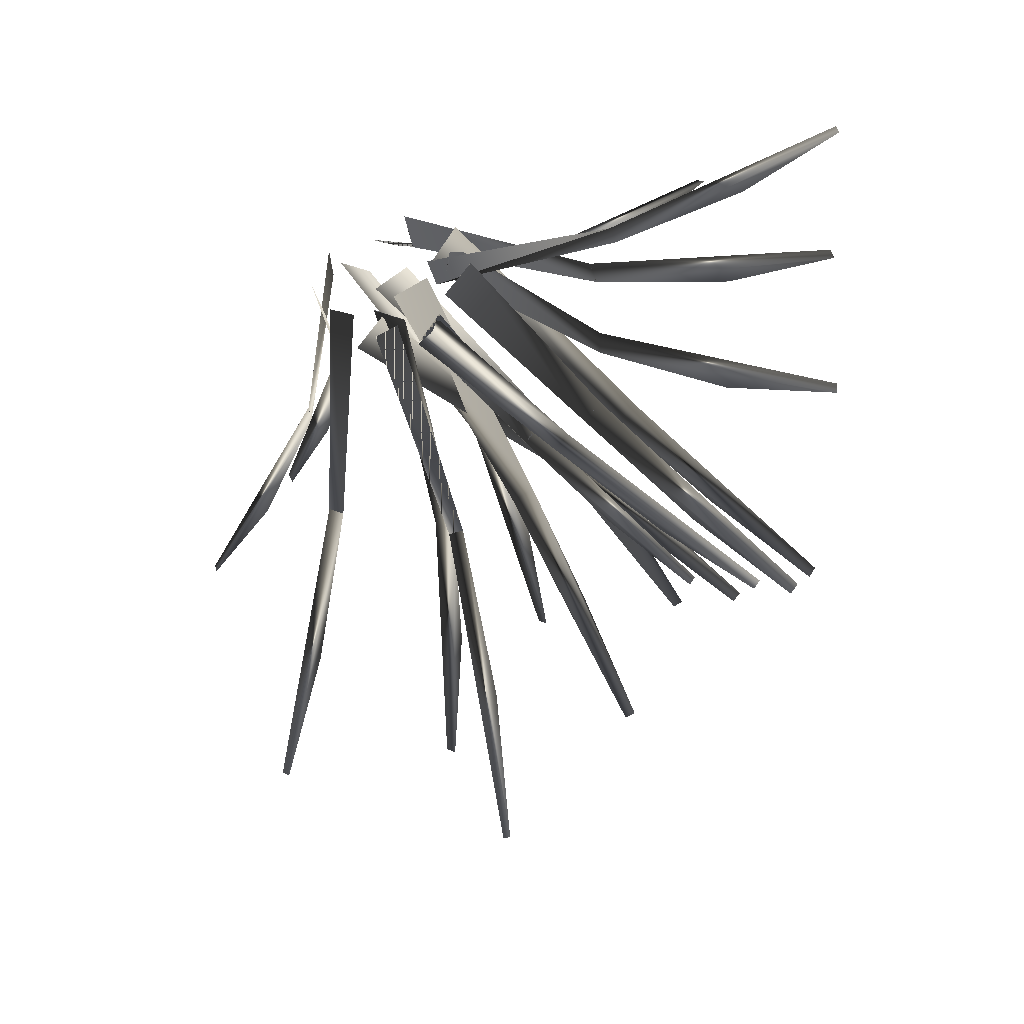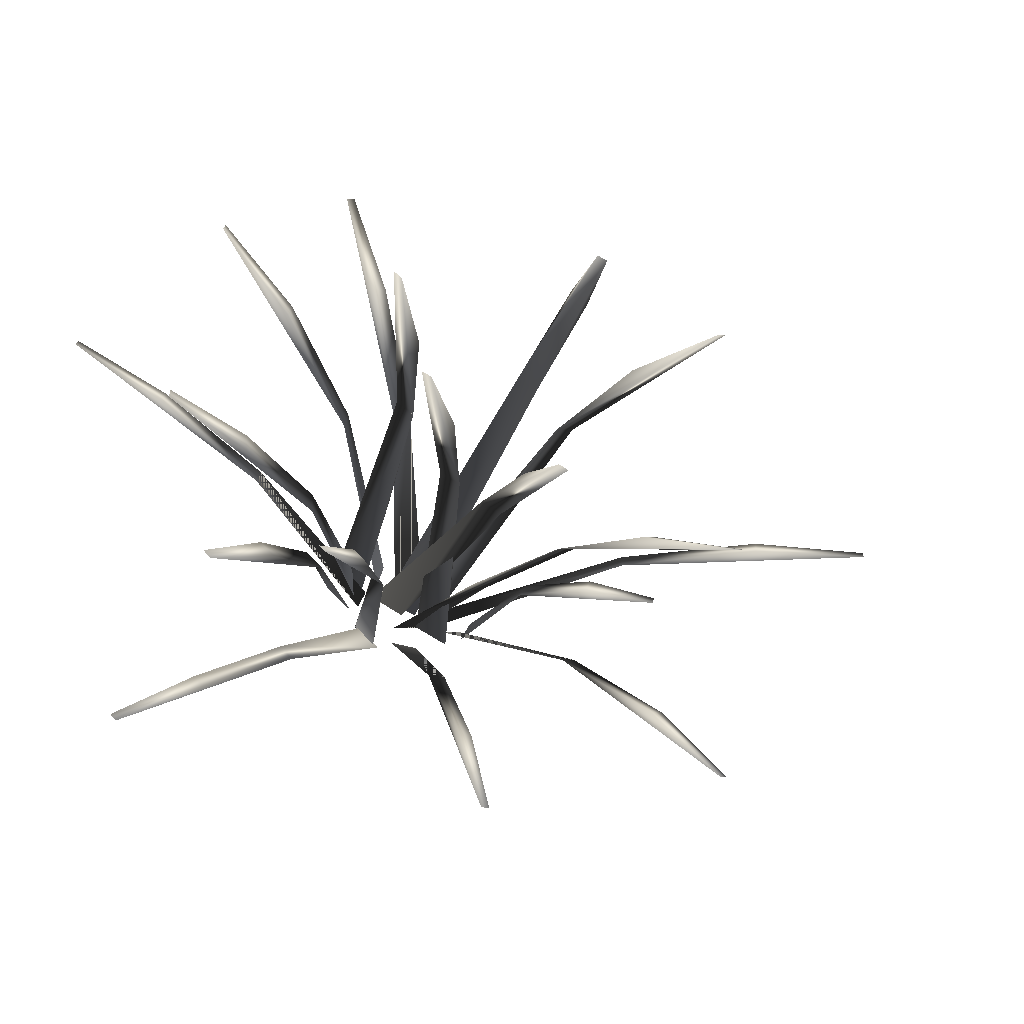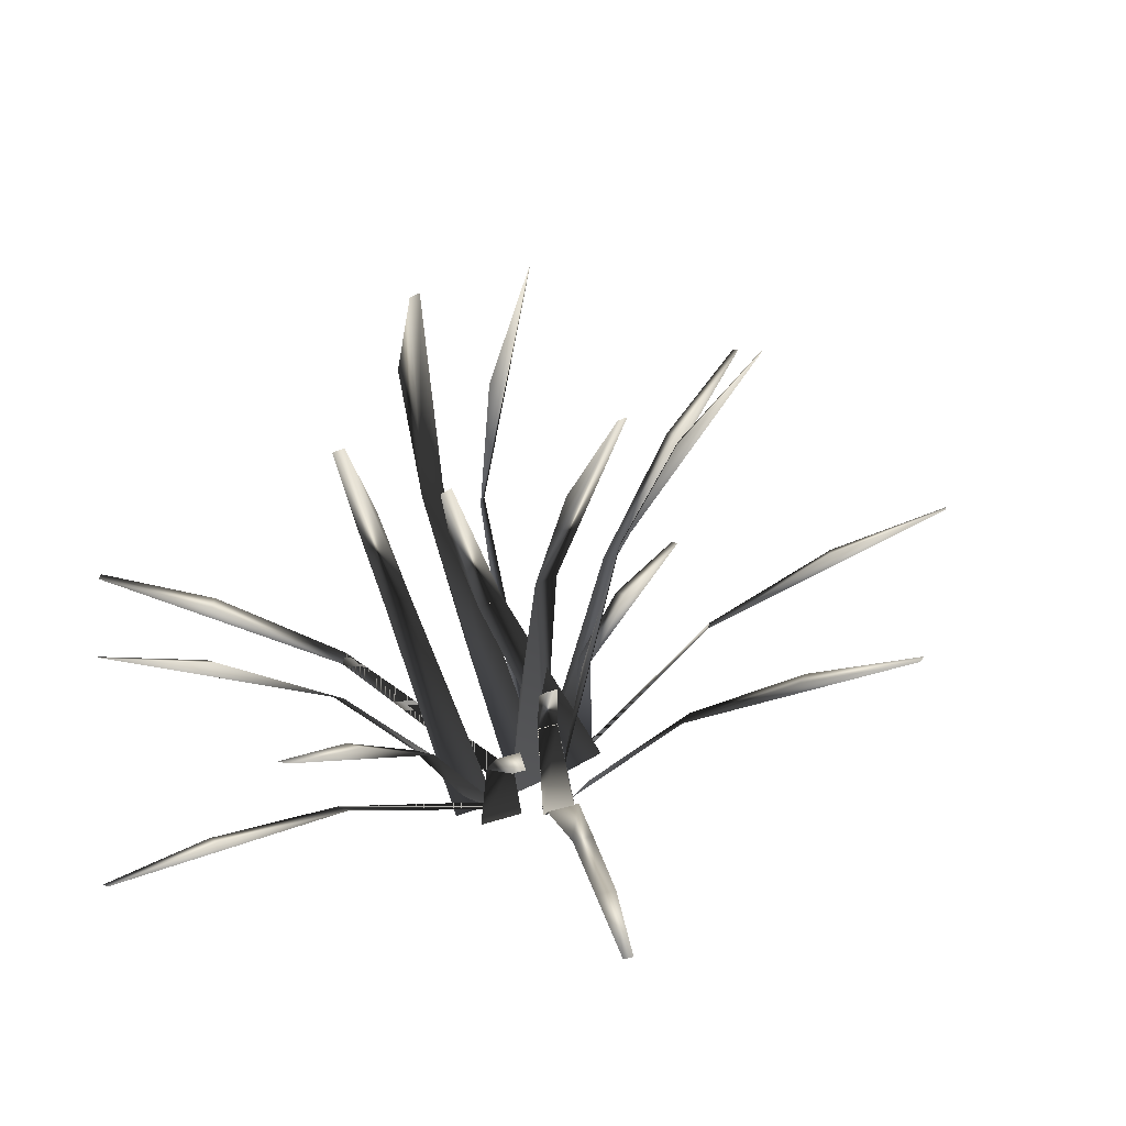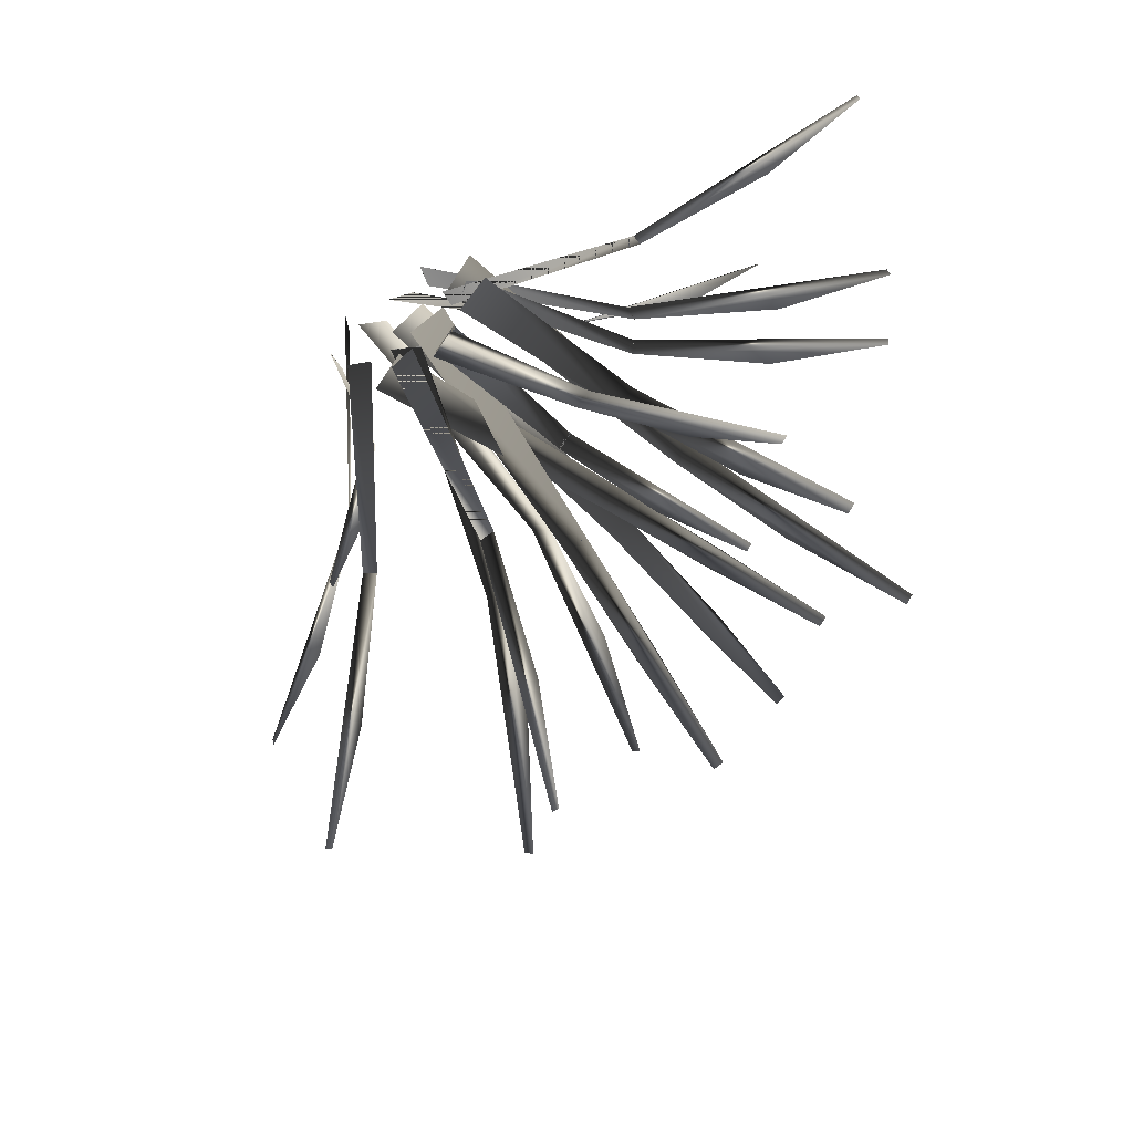
<metadata>
{"format":"obj","ext":"obj","renderer":"f3d","projection":"perspective","resolution":1024,"background":"white","views":[{"elev":-42.5,"azim":13.5,"up":"+Z"},{"elev":-54.5,"azim":134.1,"up":"+Z"},{"elev":8.9,"azim":136.3,"up":"+Y"},{"elev":-59.3,"azim":21.1,"up":"+Z"}]}
</metadata>
<code>
v 0.184 0.08223 -0.1209
v 0.4159 0.1235 -0.1935
v 0.3066 0.1164 -0.1672
v 0.1858 0.08233 -0.09244
v 0.3083 0.1165 -0.142
v 0.4166 0.1235 -0.1805
v 0.166 0.08726 -0.2115
v 0.3476 0.1463 -0.4252
v 0.2621 0.131 -0.3258
v 0.1829 0.08033 -0.194
v 0.2771 0.1249 -0.3104
v 0.3553 0.143 -0.4172
v 0.0167 0.1259 -0.2979
v 0.04882 0.2266 -0.6016
v 0.03795 0.1897 -0.4602
v 0.03273 0.1187 -0.3025
v 0.05212 0.1833 -0.4643
v 0.05604 0.2233 -0.6037
v 0.03101 -0.006404 -0.1439
v 0.1474 0.03003 -0.3003
v 0.01196 0.008687 -0.1413
v 0.1474 0.03003 -0.3003
v 0.328 0.006369 -0.5321
v 0.2472 0.02554 -0.4304
v 0.03328 2.61e-05 -0.1173
v 0.1602 0.02488 -0.2861
v 0.03101 -0.006404 -0.1439
v 0.1602 0.02488 -0.2861
v 0.2584 0.02099 -0.4179
v 0.3337 0.003999 -0.5256
v 0.09923 0.1126 -0.2024
v 0.2462 0.1899 -0.3568
v 0.1732 0.1658 -0.2796
v 0.1119 0.1074 -0.1882
v 0.1844 0.1613 -0.267
v 0.2518 0.1874 -0.3503
v -0.06314 0.04037 -0.09601
v 0.09888 0.2256 -0.1246
v 0.01753 0.134 -0.1018
v 0.09888 0.2256 -0.1246
v 0.2683 0.3572 -0.2444
v 0.1798 0.2995 -0.1723
v -0.03233 0.02223 -0.07586
v 0.03892 0.1214 -0.08783
v 0.1178 0.2145 -0.1122
v 0.1178 0.2145 -0.1122
v 0.196 0.29 -0.1618
v 0.2766 0.3522 -0.2389
v 0.1197 0.131 0.09545
v 0.2905 0.217 0.2794
v 0.2184 0.1902 0.1846
v 0.1003 0.1376 0.1136
v 0.2014 0.196 0.2007
v 0.2816 0.2199 0.2877
v 0.1774 0.1141 0.02276
v 0.429 0.182 0.06986
v 0.3141 0.1654 0.04346
v 0.171 0.1127 0.05212
v 0.3085 0.1641 0.06938
v 0.426 0.1812 0.08321
v 0.2175 0.01712 -0.0315
v 0.4588 -0.02399 0.02661
v 0.3535 0.004923 -0.003102
v 0.212 0.01628 -0.008879
v 0.3486 0.004191 0.01691
v 0.4562 -0.0244 0.03685
v -0.1129 0.1216 -0.01177
v -0.2027 0.2414 -0.0606
v -0.1508 0.1892 -0.02937
v -0.1026 0.1227 -0.04017
v -0.1418 0.1901 -0.05441
v -0.1981 0.2418 -0.07346
v -0.01755 0.0128 -0.05867
v 0.05391 0.2443 -0.1534
v 0.0189 0.1299 -0.09821
v 0.05391 0.2443 -0.1534
v 0.1362 0.4175 -0.3314
v 0.09063 0.339 -0.2304
v 0.02069 0.002501 -0.05055
v 0.04559 0.1228 -0.09264
v 0.07743 0.238 -0.1485
v 0.07743 0.238 -0.1485
v 0.1108 0.3336 -0.2262
v 0.1465 0.4146 -0.3293
v -0.03756 0.2659 -0.1489
v -0.07387 0.4646 -0.302
v -0.05234 0.3714 -0.213
v -0.004961 0.01432 -0.09532
v -0.009156 0.1399 -0.1233
v -0.01569 0.2628 -0.1667
v -0.01569 0.2628 -0.1667
v -0.03357 0.3688 -0.2283
v -0.06424 0.4632 -0.3099
v -0.177 0.218 0.01643
v -0.3593 0.433 -0.0008327
v -0.2687 0.3462 0.01141
v -0.1734 0.2198 -0.005165
v -0.2655 0.3478 -0.007641
v -0.3577 0.4337 -0.01067
v -0.1303 0.1793 -0.1844
v -0.2081 0.3128 -0.4196
v -0.1719 0.2629 -0.3069
v -0.1136 0.1768 -0.197
v -0.1572 0.2607 -0.3181
v -0.2005 0.3116 -0.4253
v -0.07978 0.01768 0.0156
v -0.00448 0.2995 0.01547
v -0.0366 0.1585 0.02056
v -0.00448 0.2995 0.01547
v 0.01505 0.5384 -0.07456
v 0.01072 0.4244 -0.01459
v -0.04464 0.01139 -0.01397
v -0.01211 0.1541 -7.472e-06
v 0.01705 0.2956 -0.00269
v 0.01705 0.2956 -0.00269
v 0.02922 0.4211 -0.0302
v 0.02454 0.5366 -0.0826
v 0.02901 -0.007432 -0.03659
v 0.1762 0.2302 -0.07793
v 0.1008 0.1136 -0.04932
v 0.1762 0.2302 -0.07793
v 0.3485 0.3947 -0.1946
v 0.2563 0.323 -0.1271
v 0.05659 -0.02125 -0.00716
v 0.12 0.104 -0.02882
v 0.1931 0.2218 -0.05984
v 0.1931 0.2218 -0.05984
v 0.2708 0.3157 -0.1116
v 0.356 0.3909 -0.1867
v 0.1903 0.5161 -0.09828
v 0.1344 0.4502 -0.05269
v 0.1802 0.5198 -0.1008
v -0.0379 0.01332 -0.04086
v 0.07447 0.3195 -0.01101
v 0.01883 0.1674 -0.01713
v 0.07447 0.3195 -0.01101
v 0.1802 0.5198 -0.1008
v 0.1344 0.4502 -0.05269
v -0.000766 -0.0001834 -0.0315
v 0.04469 0.158 -0.0106
v 0.09723 0.3112 -0.005234
v 0.09723 0.3112 -0.005234
v 0.1495 0.4418 -0.03192
v 0.1903 0.5161 -0.09828
v 0.1858 0.08233 -0.09244
v 0.4166 0.1235 -0.1805
v 0.4159 0.1235 -0.1935
v 0.184 0.08223 -0.1209
v 0.04724 -0.00447 -0.01356
v 0.04256 -0.00461 -0.06073
v 0.4166 0.1235 -0.1805
v 0.3066 0.1164 -0.1672
v 0.4159 0.1235 -0.1935
v 0.3083 0.1165 -0.142
v 0.184 0.08223 -0.1209
v 0.1858 0.08233 -0.09244
v 0.04256 -0.00461 -0.06073
v 0.04724 -0.00447 -0.01356
v 0.1829 0.08033 -0.194
v 0.3553 0.143 -0.4172
v 0.3476 0.1463 -0.4252
v 0.166 0.08726 -0.2115
v 0.07234 -0.01714 -0.06273
v 0.04277 -0.005672 -0.09051
v 0.3553 0.143 -0.4172
v 0.2621 0.131 -0.3258
v 0.3476 0.1463 -0.4252
v 0.2771 0.1249 -0.3104
v 0.166 0.08726 -0.2115
v 0.1829 0.08033 -0.194
v 0.04277 -0.005672 -0.09051
v 0.07234 -0.01714 -0.06273
v 0.03273 0.1187 -0.3025
v 0.05604 0.2233 -0.6037
v 0.04882 0.2266 -0.6016
v 0.0167 0.1259 -0.2979
v -0.03701 0.01918 -0.1078
v -0.009981 0.006265 -0.1107
v 0.05604 0.2233 -0.6037
v 0.03795 0.1897 -0.4602
v 0.04882 0.2266 -0.6016
v 0.05212 0.1833 -0.4643
v 0.0167 0.1259 -0.2979
v 0.03273 0.1187 -0.3025
v -0.03701 0.01918 -0.1078
v -0.009981 0.006265 -0.1107
v 0.03101 -0.006404 -0.1439
v 0.1602 0.02488 -0.2861
v 0.1474 0.03003 -0.3003
v 0.328 0.006369 -0.5321
v 0.3337 0.003999 -0.5256
v 0.3337 0.003999 -0.5256
v 0.2472 0.02554 -0.4304
v 0.328 0.006369 -0.5321
v 0.2584 0.02099 -0.4179
v 0.1474 0.03003 -0.3003
v 0.1602 0.02488 -0.2861
v 0.01196 0.008687 -0.1413
v 0.03328 2.61e-05 -0.1173
v 0.03706 -0.003912 -0.116
v 0.09923 0.1126 -0.2024
v 0.01574 0.004749 -0.1399
v 0.1119 0.1074 -0.1882
v 0.2462 0.1899 -0.3568
v 0.2518 0.1874 -0.3503
v 0.2518 0.1874 -0.3503
v 0.1732 0.1658 -0.2796
v 0.2462 0.1899 -0.3568
v 0.1844 0.1613 -0.267
v 0.09923 0.1126 -0.2024
v 0.1119 0.1074 -0.1882
v 0.01574 0.004749 -0.1399
v 0.03706 -0.003912 -0.116
v -0.03233 0.02223 -0.07586
v 0.09888 0.2256 -0.1246
v -0.06314 0.04037 -0.09601
v 0.1178 0.2145 -0.1122
v 0.2683 0.3572 -0.2444
v 0.2766 0.3522 -0.2389
v 0.2766 0.3522 -0.2389
v 0.1798 0.2995 -0.1723
v 0.2683 0.3572 -0.2444
v 0.196 0.29 -0.1618
v 0.09888 0.2256 -0.1246
v 0.1178 0.2145 -0.1122
v 0.01753 0.134 -0.1018
v 0.03892 0.1214 -0.08783
v -0.06314 0.04037 -0.09601
v -0.03233 0.02223 -0.07586
v 0.1003 0.1376 0.1136
v 0.2816 0.2199 0.2877
v 0.2905 0.217 0.2794
v 0.1197 0.131 0.09545
v -0.01411 0.001455 0.00797
v -0.04677 0.01247 0.0383
v 0.2816 0.2199 0.2877
v 0.2184 0.1902 0.1846
v 0.2905 0.217 0.2794
v 0.2014 0.196 0.2007
v 0.1197 0.131 0.09545
v 0.1003 0.1376 0.1136
v -0.01411 0.001455 0.00797
v -0.04677 0.01247 0.0383
v 0.171 0.1127 0.05212
v 0.426 0.1812 0.08321
v 0.429 0.182 0.06986
v 0.1774 0.1141 0.02276
v -0.003586 -0.008722 0.04036
v 0.00673 -0.006283 -0.008948
v 0.426 0.1812 0.08321
v 0.3141 0.1654 0.04346
v 0.429 0.182 0.06986
v 0.3085 0.1641 0.06938
v 0.1774 0.1141 0.02276
v 0.171 0.1127 0.05212
v 0.00673 -0.006283 -0.008948
v -0.003586 -0.008722 0.04036
v 0.212 0.01628 -0.008879
v 0.4562 -0.0244 0.03685
v 0.4588 -0.02399 0.02661
v 0.2175 0.01712 -0.0315
v 0.03362 -0.005933 -0.07339
v 0.02282 -0.00677 -0.03577
v 0.4562 -0.0244 0.03685
v 0.3535 0.004923 -0.003102
v 0.4588 -0.02399 0.02661
v 0.3486 0.004191 0.01691
v 0.2175 0.01712 -0.0315
v 0.212 0.01628 -0.008879
v 0.03362 -0.005933 -0.07339
v 0.02282 -0.00677 -0.03577
v -0.09711 0.02981 -0.04801
v -0.1026 0.1227 -0.04017
v -0.1129 0.1216 -0.01177
v -0.1142 0.02803 -0.0004889
v -0.1026 0.1227 -0.04017
v -0.1981 0.2418 -0.07346
v -0.2027 0.2414 -0.0606
v -0.1129 0.1216 -0.01177
v -0.1981 0.2418 -0.07346
v -0.1508 0.1892 -0.02937
v -0.2027 0.2414 -0.0606
v -0.1418 0.1901 -0.05441
v -0.1129 0.1216 -0.01177
v -0.1026 0.1227 -0.04017
v -0.1026 0.1227 -0.04017
v -0.09711 0.02981 -0.04801
v -0.1142 0.02803 -0.0004889
v -0.1129 0.1216 -0.01177
v 0.07743 0.238 -0.1485
v 0.1465 0.4146 -0.3293
v 0.1362 0.4175 -0.3314
v 0.05391 0.2443 -0.1534
v -0.01755 0.0128 -0.05867
v 0.02069 0.002501 -0.05055
v 0.1465 0.4146 -0.3293
v 0.09063 0.339 -0.2304
v 0.1362 0.4175 -0.3314
v 0.1108 0.3336 -0.2262
v 0.05391 0.2443 -0.1534
v 0.07743 0.238 -0.1485
v 0.0189 0.1299 -0.09821
v 0.04559 0.1228 -0.09264
v -0.01755 0.0128 -0.05867
v 0.02069 0.002501 -0.05055
v -0.01569 0.2628 -0.1667
v -0.06424 0.4632 -0.3099
v -0.07387 0.4646 -0.302
v -0.03756 0.2659 -0.1489
v -0.004961 0.01432 -0.09532
v -0.03398 0.1433 -0.1032
v -0.04058 0.01928 -0.0663
v -0.06424 0.4632 -0.3099
v -0.05234 0.3714 -0.213
v -0.07387 0.4646 -0.302
v -0.03357 0.3688 -0.2283
v -0.03756 0.2659 -0.1489
v -0.01569 0.2628 -0.1667
v -0.03398 0.1433 -0.1032
v -0.009156 0.1399 -0.1233
v -0.04058 0.01928 -0.0663
v -0.004961 0.01432 -0.09532
v -0.1734 0.2198 -0.005165
v -0.3577 0.4337 -0.01067
v -0.3593 0.433 -0.0008327
v -0.177 0.218 0.01643
v -0.08364 0.008477 -0.01239
v -0.08955 0.00515 0.02392
v -0.3577 0.4337 -0.01067
v -0.2687 0.3462 0.01141
v -0.3593 0.433 -0.0008327
v -0.2655 0.3478 -0.007641
v -0.177 0.218 0.01643
v -0.1734 0.2198 -0.005165
v -0.08955 0.00515 0.02392
v -0.08364 0.008477 -0.01239
v -0.1136 0.1768 -0.197
v -0.2005 0.3116 -0.4253
v -0.2081 0.3128 -0.4196
v -0.1303 0.1793 -0.1844
v -0.0934 0.032 -0.03831
v -0.065 0.02747 -0.05894
v -0.2005 0.3116 -0.4253
v -0.1719 0.2629 -0.3069
v -0.2081 0.3128 -0.4196
v -0.1572 0.2607 -0.3181
v -0.1303 0.1793 -0.1844
v -0.1136 0.1768 -0.197
v -0.0934 0.032 -0.03831
v -0.065 0.02747 -0.05894
v -0.04464 0.01139 -0.01397
v -0.00448 0.2995 0.01547
v -0.07978 0.01768 0.0156
v 0.01705 0.2956 -0.00269
v 0.01505 0.5384 -0.07456
v 0.02454 0.5366 -0.0826
v 0.02454 0.5366 -0.0826
v 0.01072 0.4244 -0.01459
v 0.01505 0.5384 -0.07456
v 0.02922 0.4211 -0.0302
v -0.00448 0.2995 0.01547
v 0.01705 0.2956 -0.00269
v -0.0366 0.1585 0.02056
v -0.01211 0.1541 -7.472e-06
v -0.07978 0.01768 0.0156
v -0.04464 0.01139 -0.01397
v 0.05659 -0.02125 -0.00716
v 0.1762 0.2302 -0.07793
v 0.02901 -0.007432 -0.03659
v 0.1931 0.2218 -0.05984
v 0.3485 0.3947 -0.1946
v 0.356 0.3909 -0.1867
v 0.356 0.3909 -0.1867
v 0.2563 0.323 -0.1271
v 0.3485 0.3947 -0.1946
v 0.2708 0.3157 -0.1116
v 0.1762 0.2302 -0.07793
v 0.1931 0.2218 -0.05984
v 0.1008 0.1136 -0.04932
v 0.12 0.104 -0.02882
v 0.02901 -0.007432 -0.03659
v 0.05659 -0.02125 -0.00716
v -0.000766 -0.0001834 -0.0315
v 0.07447 0.3195 -0.01101
v -0.0379 0.01332 -0.04086
v 0.09723 0.3112 -0.005234
v 0.1802 0.5198 -0.1008
v 0.1903 0.5161 -0.09828
v 0.1903 0.5161 -0.09828
v 0.1495 0.4418 -0.03192
v 0.1344 0.4502 -0.05269
v 0.07447 0.3195 -0.01101
v 0.09723 0.3112 -0.005234
v 0.01883 0.1674 -0.01713
v 0.04469 0.158 -0.0106
v -0.0379 0.01332 -0.04086
v -0.000766 -0.0001834 -0.0315
g GrassClump_Sparse_03_27717_50
f 1 3 2
f 4 6 5
f 7 9 8
f 10 12 11
f 13 15 14
f 16 18 17
f 19 21 20
f 22 24 23
f 25 27 26
f 28 30 29
f 31 33 32
f 34 36 35
f 37 39 38
f 40 42 41
f 43 45 44
f 46 48 47
f 49 51 50
f 52 54 53
f 55 57 56
f 58 60 59
f 61 63 62
f 64 66 65
f 67 69 68
f 70 72 71
f 73 75 74
f 76 78 77
f 79 81 80
f 82 84 83
f 85 87 86
f 88 90 89
f 91 93 92
f 94 96 95
f 97 99 98
f 100 102 101
f 103 105 104
f 106 108 107
f 109 111 110
f 112 114 113
f 115 117 116
f 118 120 119
f 121 123 122
f 124 126 125
f 127 129 128
f 130 132 131
f 133 135 134
f 136 138 137
f 139 141 140
f 142 144 143
f 145 147 146
f 145 148 147
f 149 148 145
f 149 150 148
f 151 153 152
f 151 152 154
f 154 152 155
f 154 155 156
f 156 155 157
f 156 157 158
f 159 161 160
f 159 162 161
f 163 162 159
f 163 164 162
f 165 167 166
f 165 166 168
f 168 166 169
f 168 169 170
f 170 169 171
f 170 171 172
f 173 175 174
f 173 176 175
f 177 176 173
f 178 177 173
f 179 181 180
f 179 180 182
f 182 180 183
f 182 183 184
f 184 183 185
f 184 185 186
f 187 189 188
f 188 189 190
f 188 190 191
f 192 194 193
f 192 193 195
f 195 193 196
f 195 196 197
f 197 196 198
f 197 198 199
f 200 202 201
f 200 201 203
f 203 201 204
f 203 204 205
f 206 208 207
f 206 207 209
f 209 207 210
f 209 210 211
f 211 210 212
f 211 212 213
f 214 216 215
f 214 215 217
f 217 215 218
f 217 218 219
f 220 222 221
f 220 221 223
f 223 221 224
f 223 224 225
f 225 224 226
f 225 226 227
f 227 226 228
f 227 228 229
f 230 232 231
f 230 233 232
f 234 233 230
f 235 234 230
f 236 238 237
f 236 237 239
f 239 237 240
f 239 240 241
f 241 240 242
f 241 242 243
f 244 246 245
f 244 247 246
f 248 247 244
f 248 249 247
f 250 252 251
f 250 251 253
f 253 251 254
f 253 254 255
f 255 254 256
f 255 256 257
f 258 260 259
f 258 261 260
f 262 261 258
f 263 262 258
f 264 266 265
f 264 265 267
f 267 265 268
f 267 268 269
f 269 268 270
f 269 270 271
f 272 274 273
f 272 275 274
f 276 278 277
f 276 279 278
f 280 282 281
f 280 281 283
f 283 281 284
f 283 284 285
f 286 288 287
f 286 289 288
f 290 292 291
f 290 293 292
f 294 293 290
f 295 294 290
f 296 298 297
f 296 297 299
f 299 297 300
f 299 300 301
f 301 300 302
f 301 302 303
f 303 302 304
f 303 304 305
f 306 308 307
f 306 309 308
f 310 309 306
f 310 311 309
f 310 312 311
f 313 315 314
f 313 314 316
f 316 314 317
f 316 317 318
f 318 317 319
f 318 319 320
f 320 319 321
f 320 321 322
f 323 325 324
f 323 326 325
f 327 326 323
f 327 328 326
f 329 331 330
f 329 330 332
f 332 330 333
f 332 333 334
f 334 333 335
f 334 335 336
f 337 339 338
f 337 340 339
f 341 340 337
f 342 341 337
f 343 345 344
f 343 344 346
f 346 344 347
f 346 347 348
f 348 347 349
f 348 349 350
f 351 353 352
f 351 352 354
f 354 352 355
f 354 355 356
f 357 359 358
f 357 358 360
f 360 358 361
f 360 361 362
f 362 361 363
f 362 363 364
f 364 363 365
f 364 365 366
f 367 369 368
f 367 368 370
f 370 368 371
f 370 371 372
f 373 375 374
f 373 374 376
f 376 374 377
f 376 377 378
f 378 377 379
f 378 379 380
f 380 379 381
f 380 381 382
f 383 385 384
f 383 384 386
f 386 384 387
f 386 387 388
f 389 391 390
f 390 391 392
f 390 392 393
f 393 392 394
f 393 394 395
f 395 394 396
f 395 396 397

</code>
